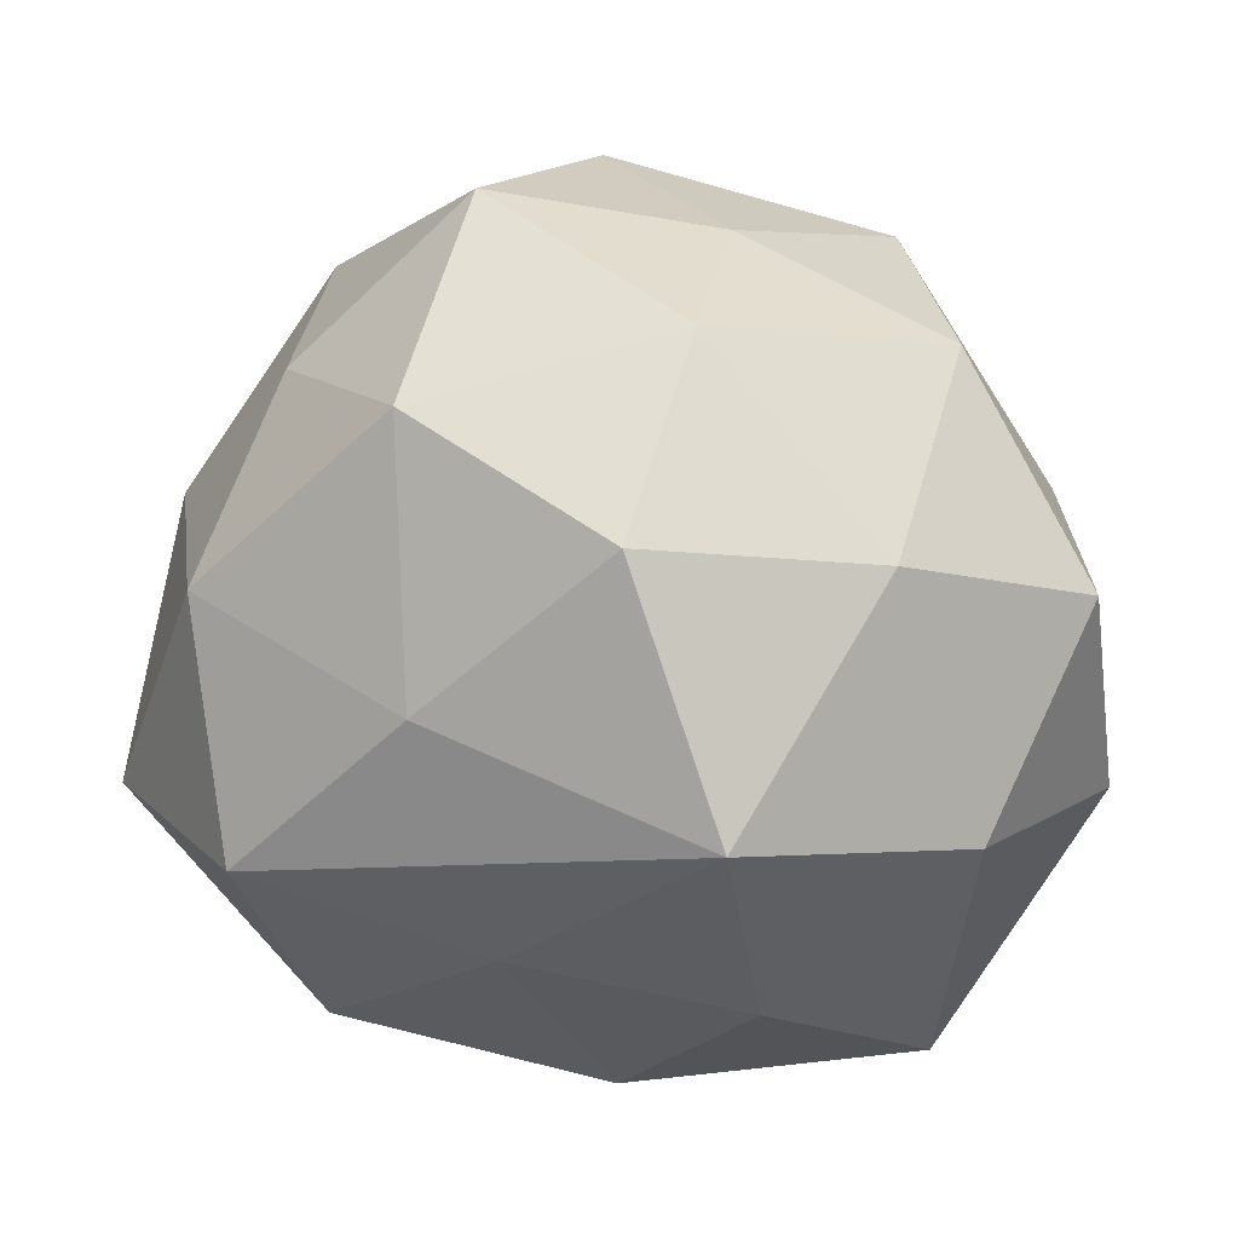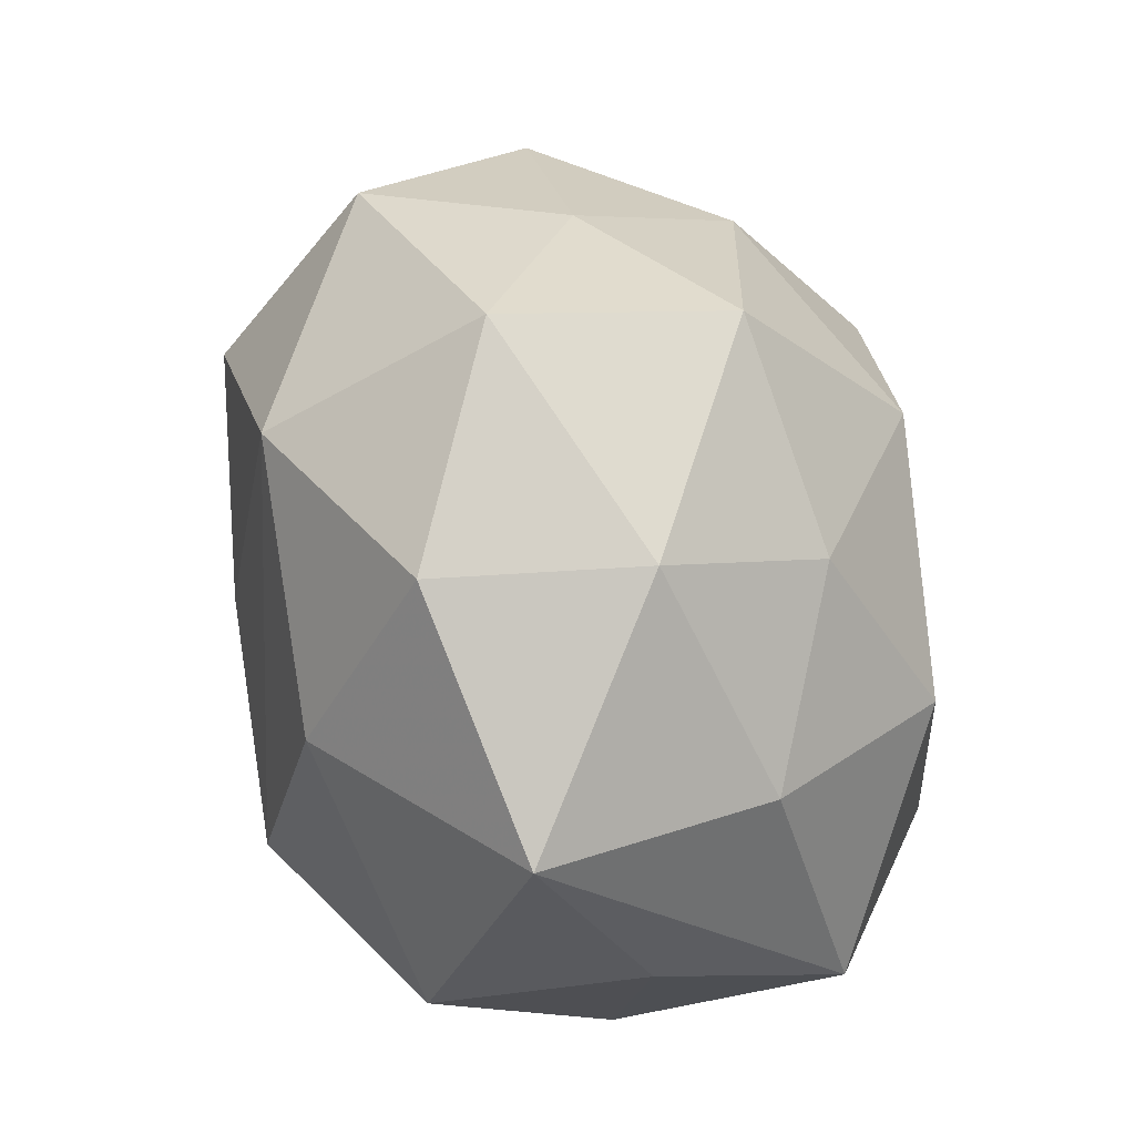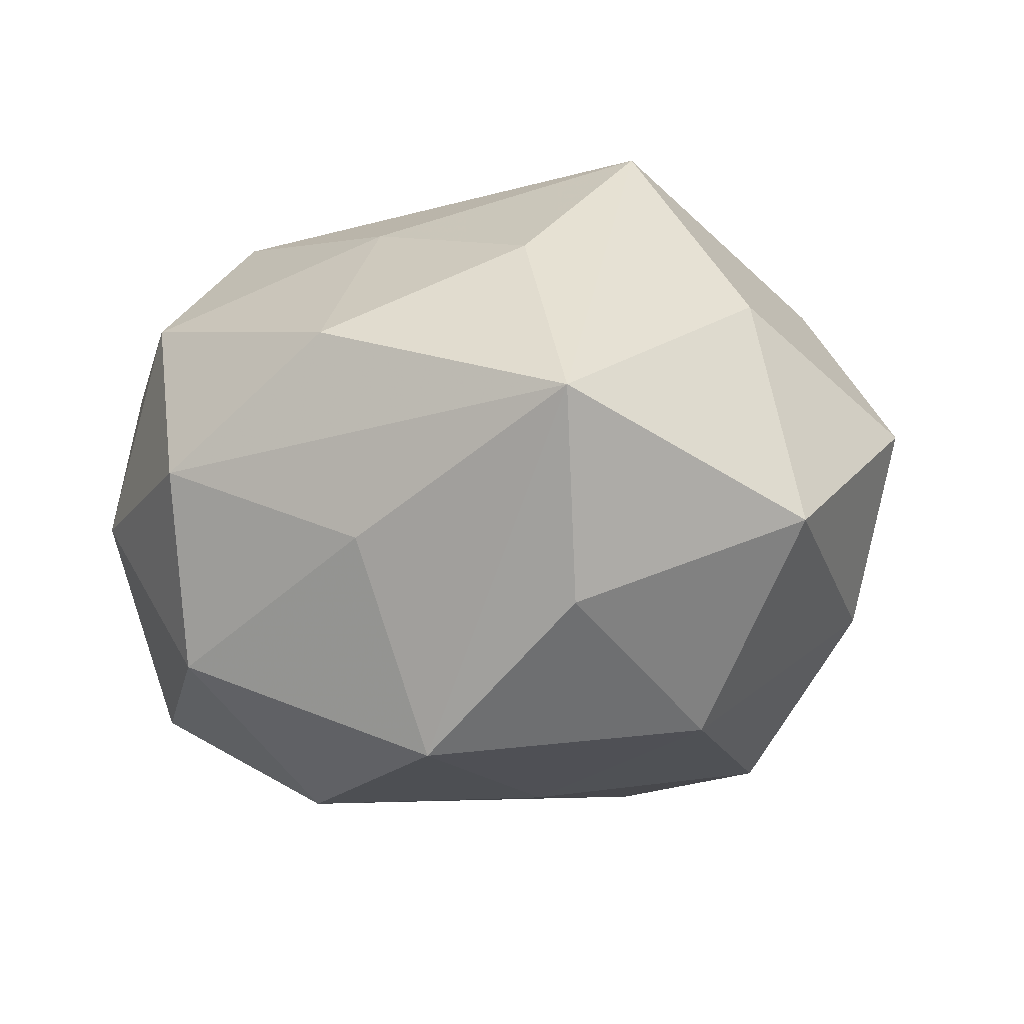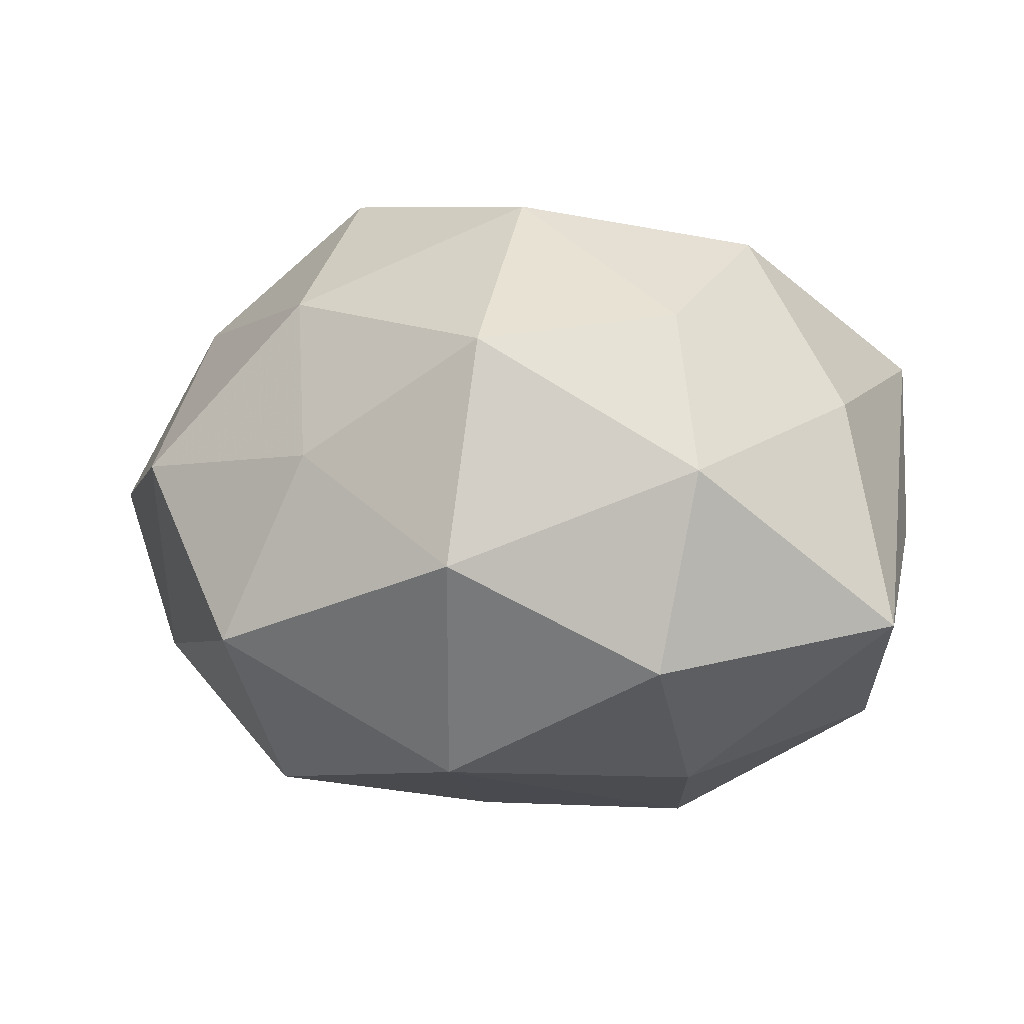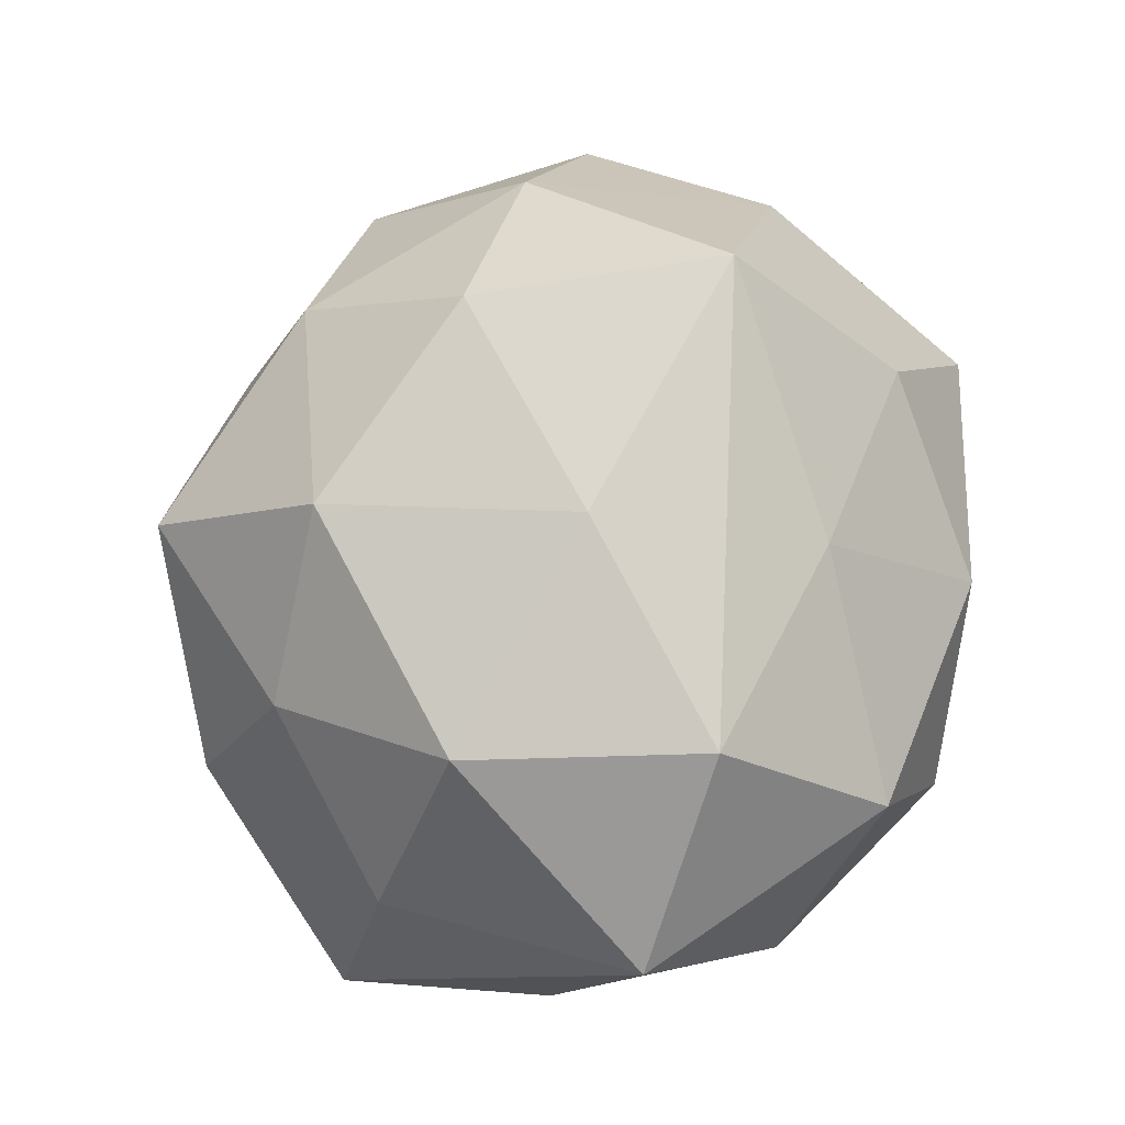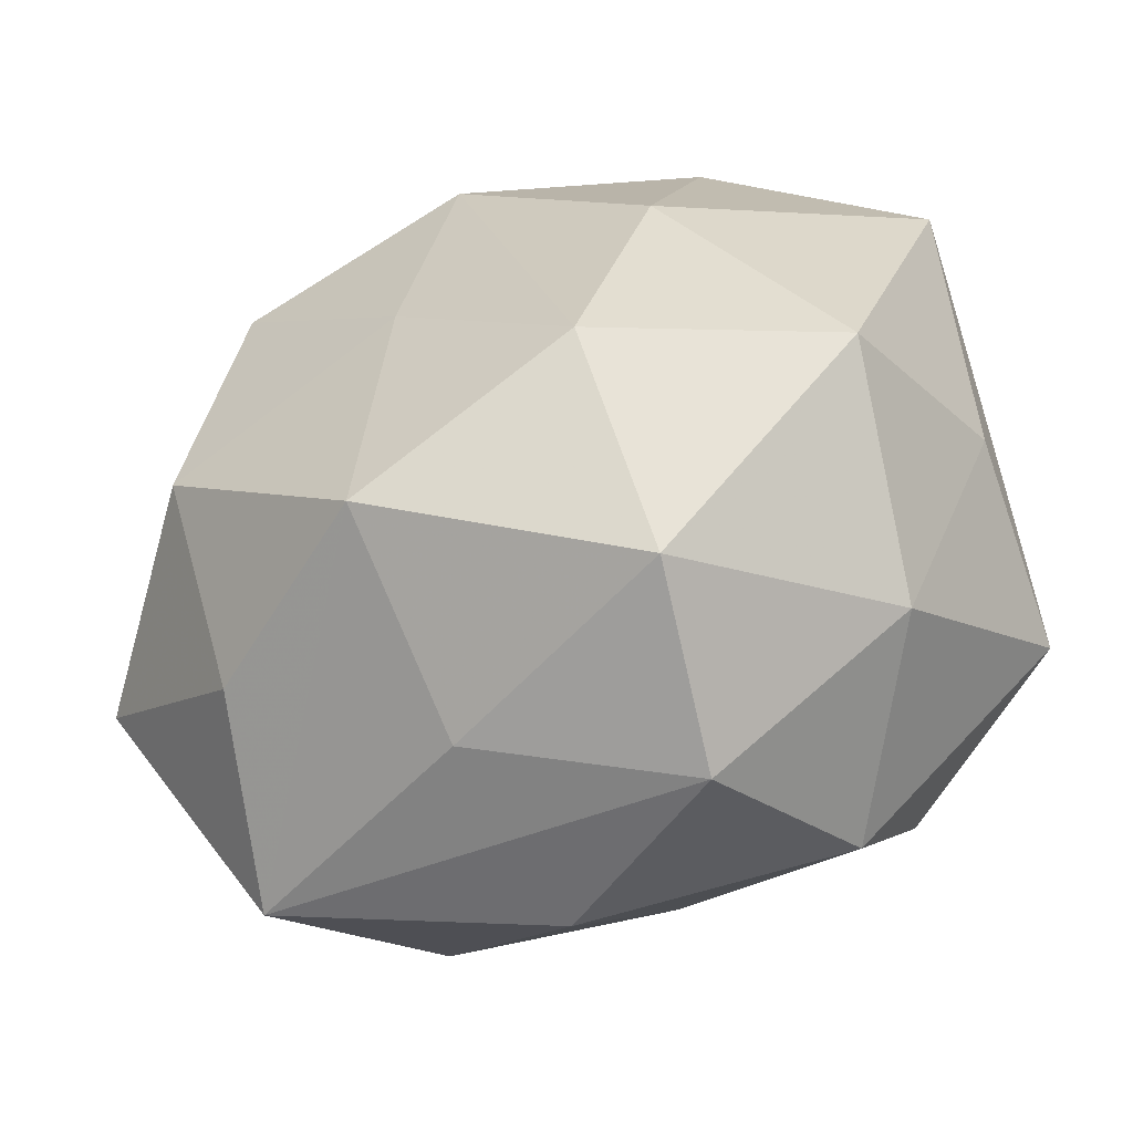
<metadata>
{"format":"obj","ext":"obj","renderer":"f3d","projection":"perspective","resolution":1024,"background":"white","views":[{"elev":9.8,"azim":22.6,"up":"+Y"},{"elev":49.4,"azim":-103.5,"up":"+Y"},{"elev":-16.6,"azim":32.0,"up":"+Z"},{"elev":-4.3,"azim":-164.4,"up":"+Z"},{"elev":73.8,"azim":-79.7,"up":"+Z"},{"elev":-51.5,"azim":-155.6,"up":"+Y"}]}
</metadata>
<code>
v -0.02453 0.0124 -0.03387
v 0.02499 -0.0334 0.02108
v -0.0318 0.007789 0.03391
v 0.0394 0.01303 0.02417
v -0.0486 -0.01632 0.02031
v -0.01763 -0.01452 -0.03909
v -0.007183 0.02743 0.03634
v 0.004414 0.003244 -0.03768
v -0.02059 -0.03747 -0.0254
v -0.004656 0.0504 -0.009139
v -0.04997 -0.006235 -0.002206
v 0.03594 -0.04223 -0.001114
v -0.02621 0.03707 -0.02123
v 0.03326 -0.006694 -0.03364
v 0.02818 -0.01259 0.03953
v -0.004085 -0.002037 0.04048
v -0.02647 -0.02013 0.03654
v -0.02505 -0.03995 0.01809
v 0.004899 -0.04652 0.009907
v 0.007146 -0.04173 -0.0143
v -0.04484 0.01435 0.01209
v 0.01904 0.03504 0.02411
v 0.03016 -0.03091 -0.02281
v 0.0001144 0.03384 -0.03272
v -0.01668 -0.04704 -0.0039
v 0.05373 0.007992 0.003661
v 0.008225 -0.02809 -0.0377
v 0.0396 0.03241 0.004941
v -0.04341 -0.01315 -0.0256
v -0.03124 0.03849 0.002179
v 0.01793 0.01567 0.03994
v 0.04359 0.01571 -0.01682
v -0.03944 -0.03137 -0.003706
v 0.0259 0.04183 -0.01707
v -0.007376 0.04749 0.01714
v 0.04578 -0.01584 0.01478
v 0.05162 -0.01495 -0.01242
v 0.01535 0.04323 0.004684
v -0.02676 0.02916 0.0218
v 0.02597 0.02067 -0.03393
v -0.05111 0.01925 -0.01531
v 0.0003634 -0.02828 0.02972
f 8 14 27
f 32 28 26
f 34 28 32
f 40 8 24
f 14 8 40
f 24 34 40
f 40 32 14
f 34 32 40
f 27 14 23
f 23 12 27
f 15 12 36
f 19 12 2
f 2 12 15
f 27 12 20
f 20 9 27
f 18 17 5
f 29 9 33
f 5 11 33
f 33 11 29
f 33 18 5
f 38 28 34
f 5 17 3
f 24 8 6
f 6 1 24
f 6 8 27
f 29 1 6
f 27 9 6
f 6 9 29
f 29 11 41
f 41 1 29
f 41 11 5
f 37 23 14
f 12 23 37
f 37 32 26
f 14 32 37
f 26 36 37
f 37 36 12
f 15 17 42
f 42 2 15
f 17 18 42
f 19 2 42
f 42 18 19
f 9 20 25
f 19 18 25
f 25 12 19
f 25 20 12
f 25 33 9
f 18 33 25
f 4 31 15
f 4 36 26
f 15 36 4
f 26 28 4
f 16 31 7
f 7 3 16
f 16 3 17
f 16 17 15
f 15 31 16
f 22 38 35
f 28 38 22
f 35 7 22
f 7 31 22
f 22 4 28
f 31 4 22
f 39 7 35
f 39 3 7
f 10 34 24
f 35 38 10
f 10 38 34
f 24 1 13
f 1 41 13
f 13 10 24
f 5 3 21
f 21 41 5
f 3 39 21
f 35 10 30
f 10 13 30
f 30 13 41
f 30 39 35
f 41 21 30
f 30 21 39

</code>
